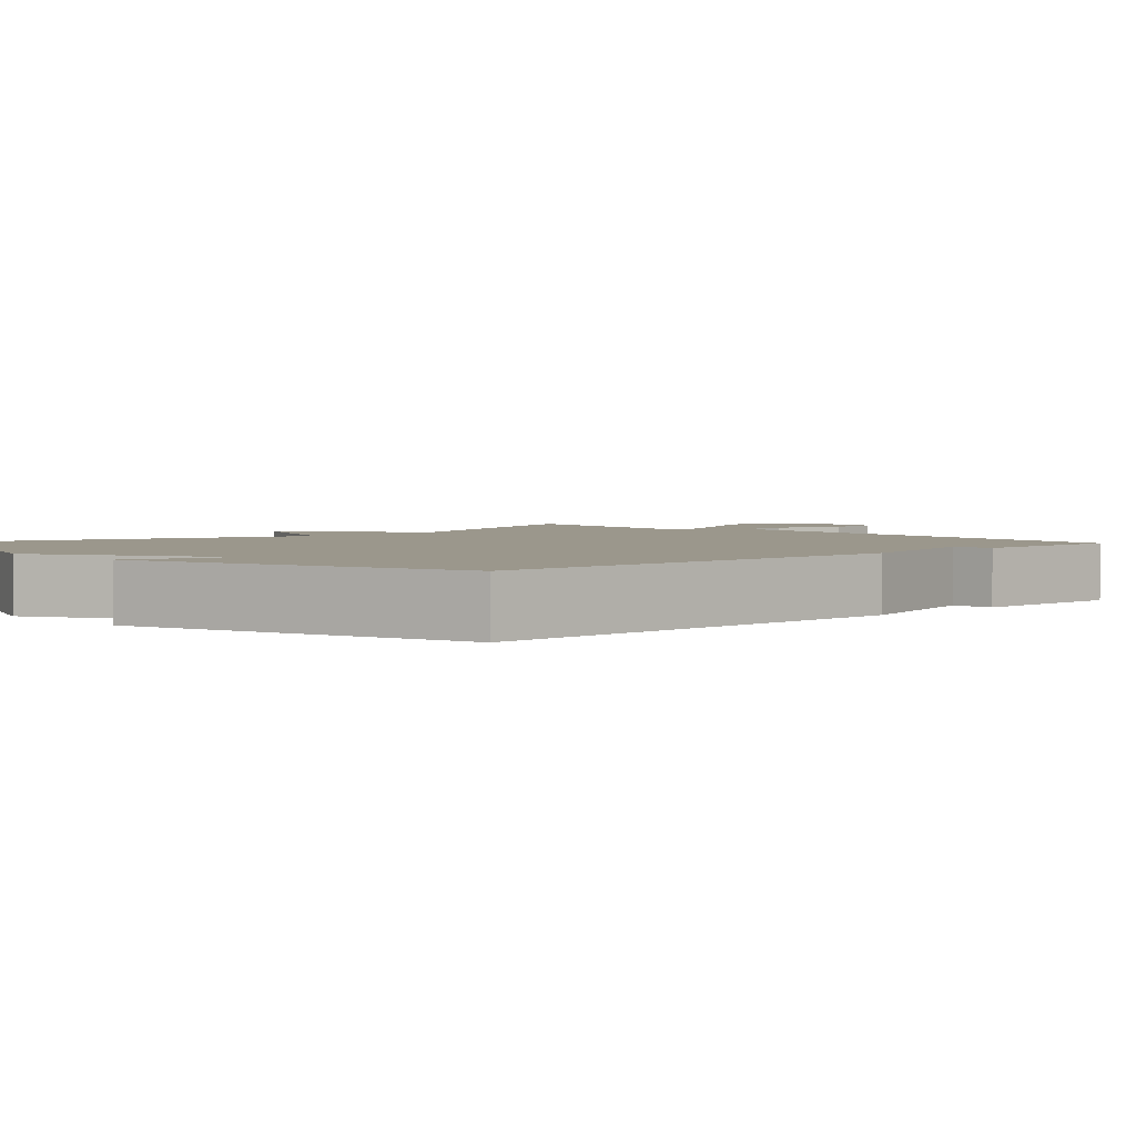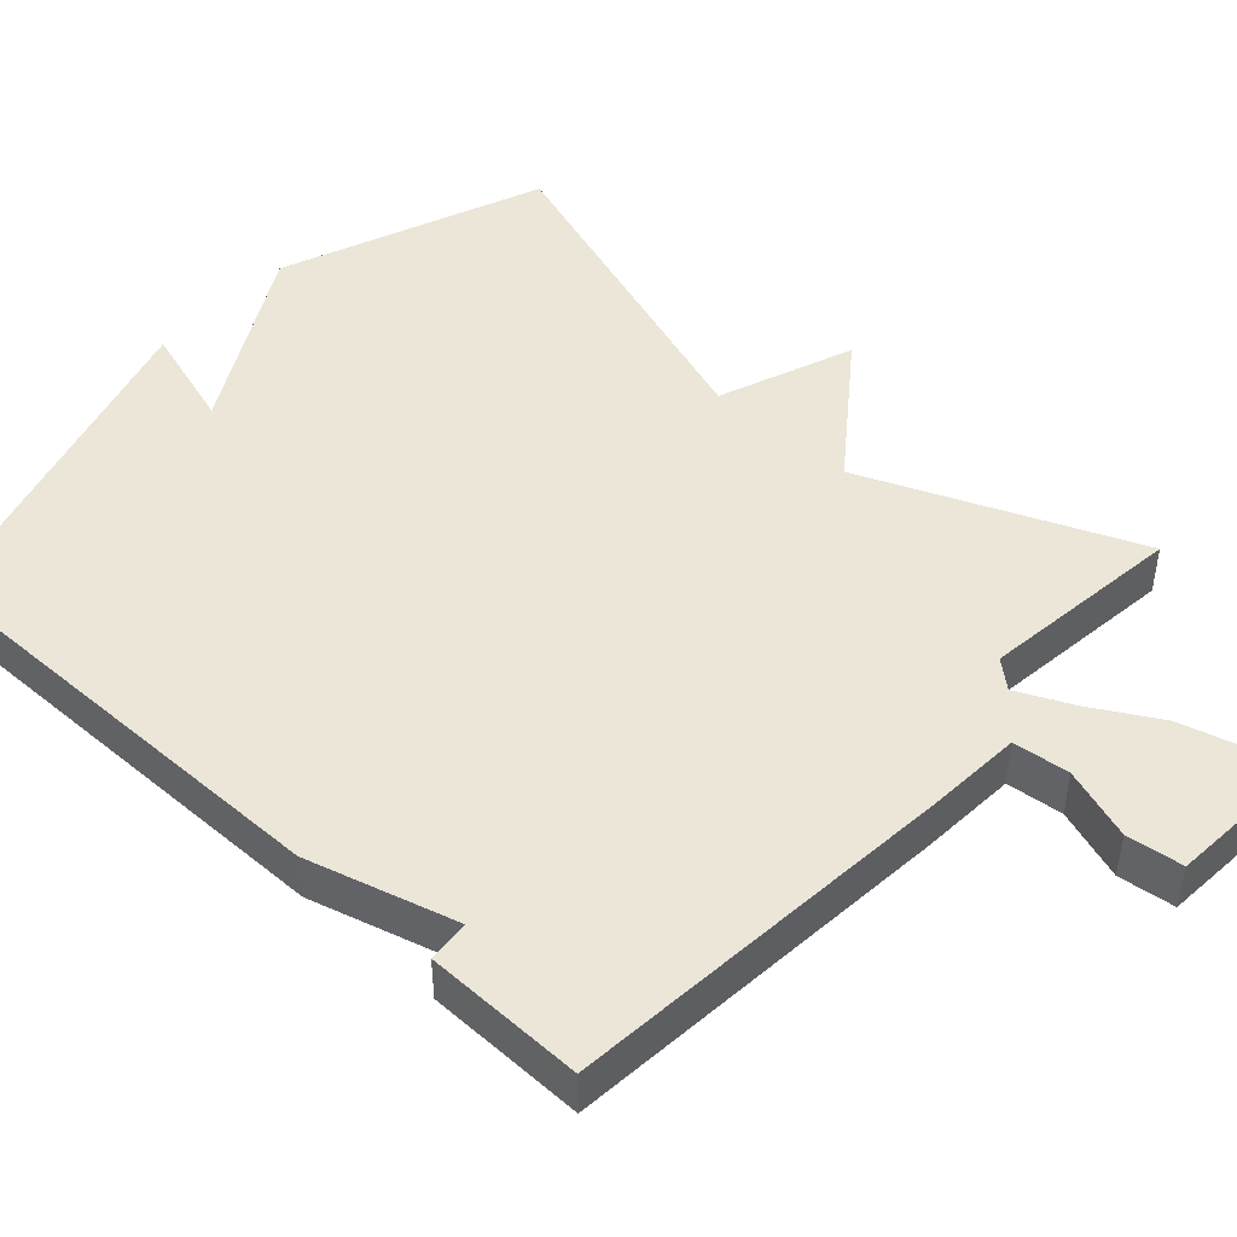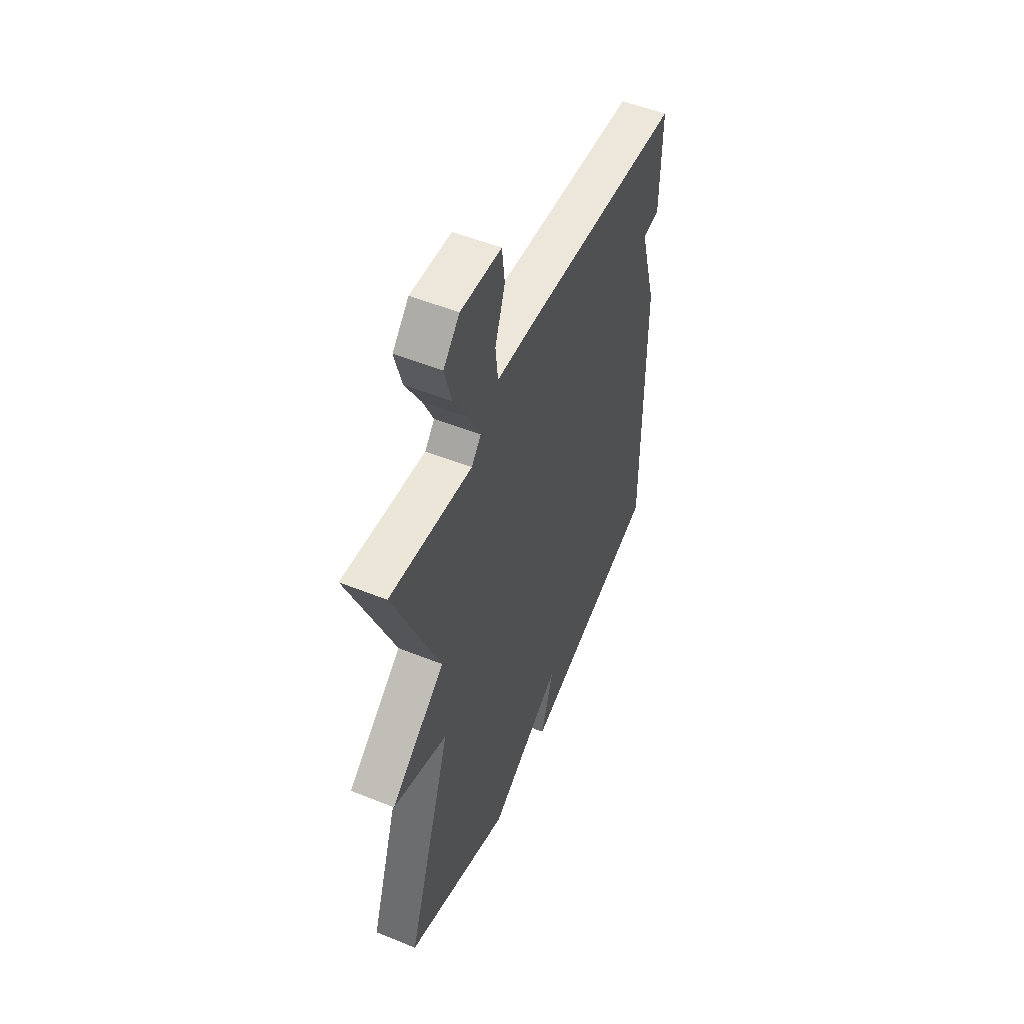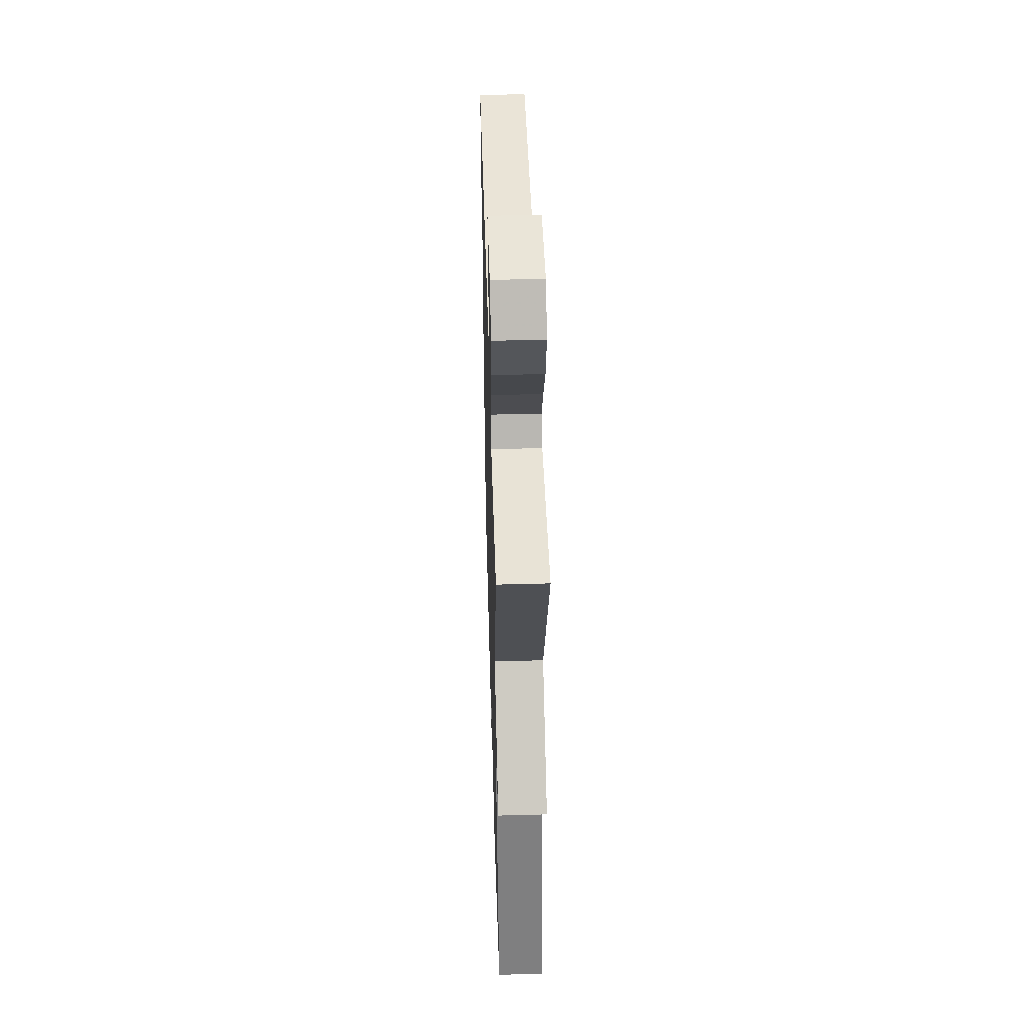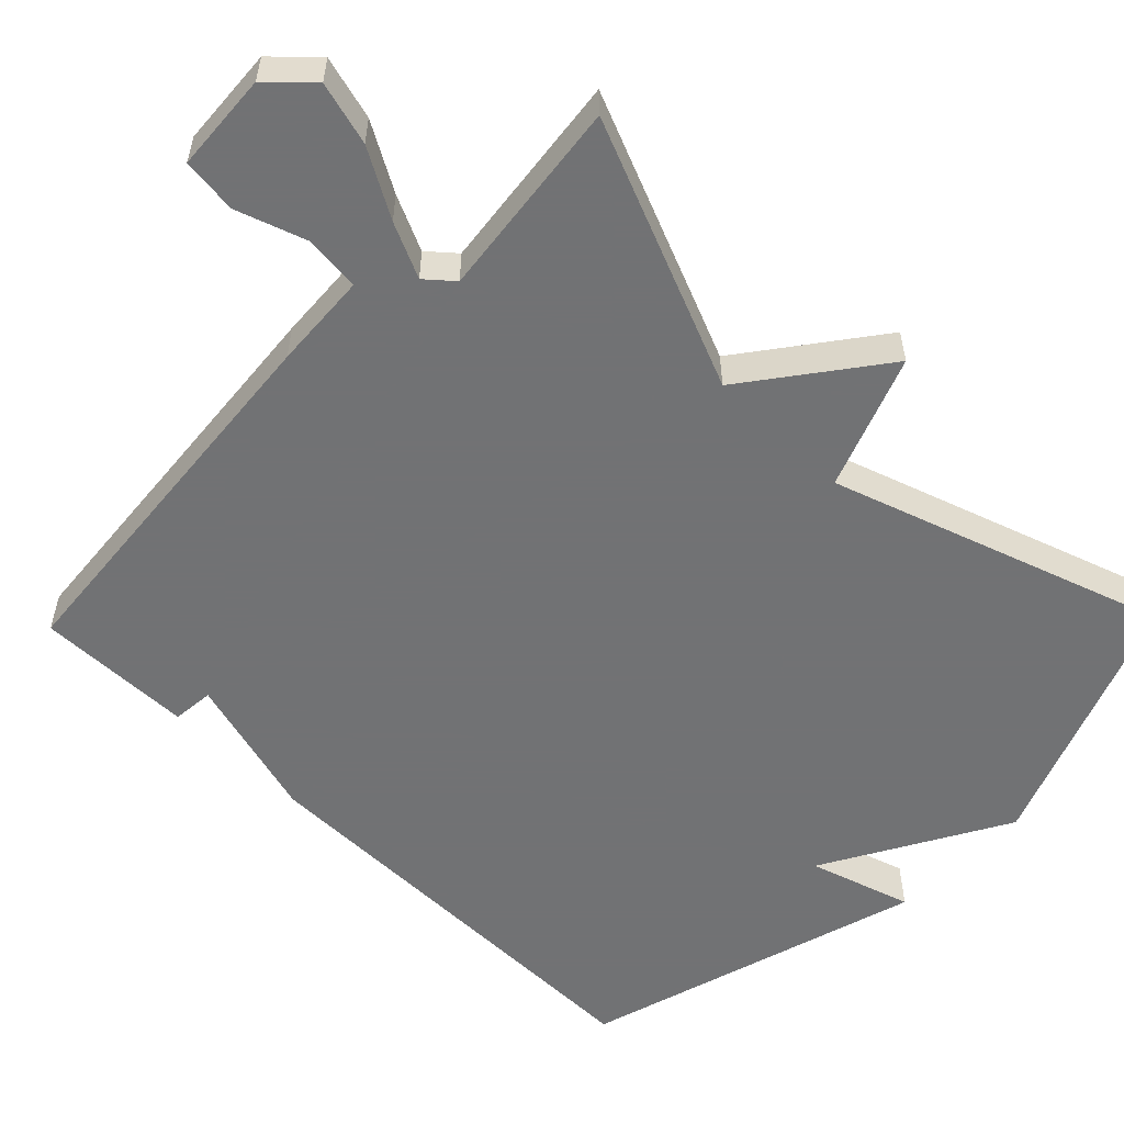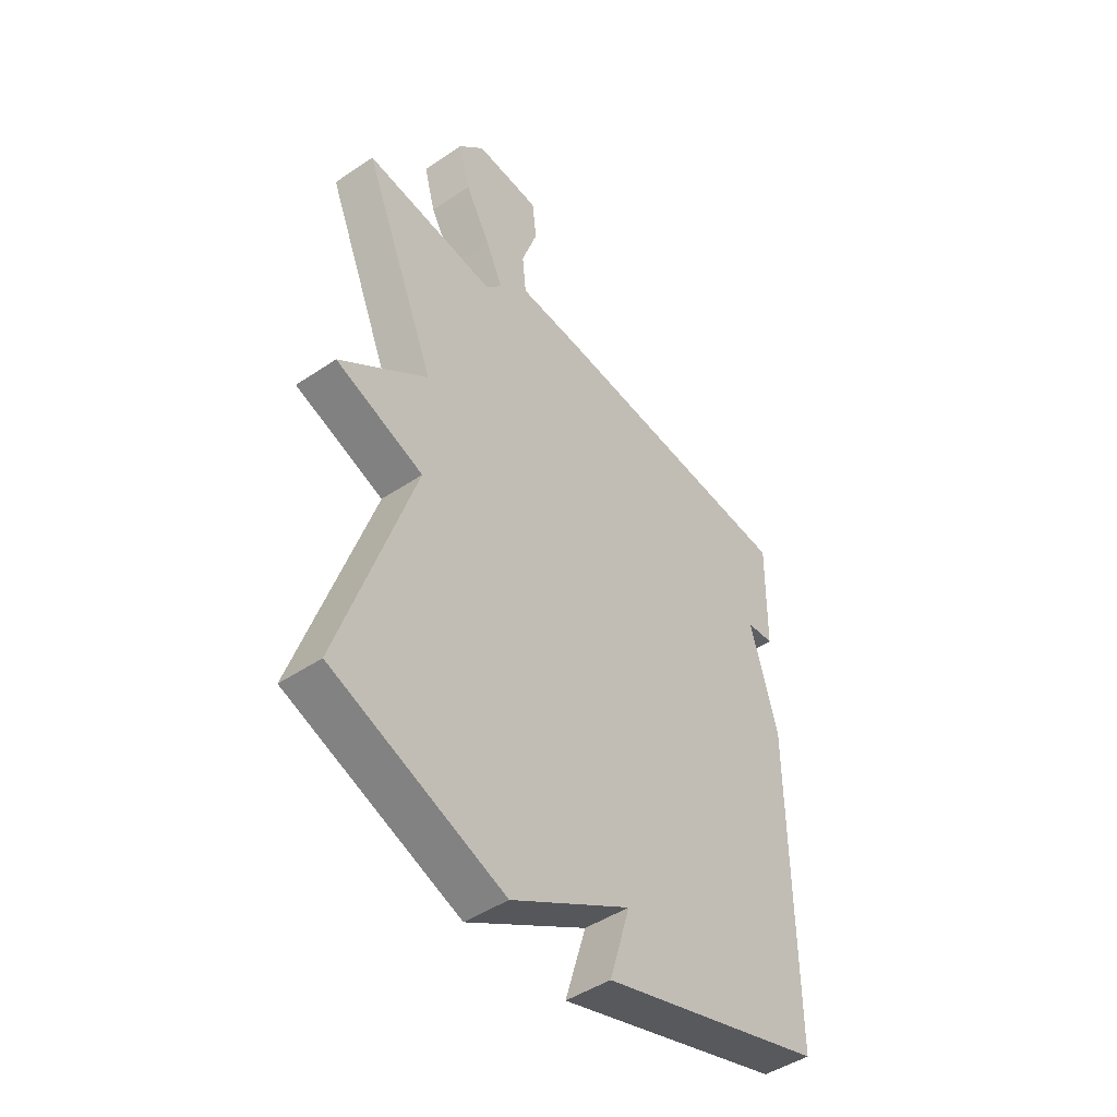
<metadata>
{"format":"obj","ext":"obj","renderer":"f3d","projection":"perspective","resolution":1024,"background":"white","views":[{"elev":2.8,"azim":-133.1,"up":"+Y"},{"elev":46.5,"azim":-47.6,"up":"+Y"},{"elev":52.6,"azim":113.4,"up":"+Z"},{"elev":48.8,"azim":88.3,"up":"+Z"},{"elev":-55.6,"azim":45.7,"up":"+Y"},{"elev":-46.1,"azim":127.7,"up":"+Z"}]}
</metadata>
<code>
v 0.5 0.07 0.5
v 0.352 0.07 0.144
v 0.529 0.07 0.011
v 0.352 0.07 -0.056
v 0.5 0.07 -0.5
v 0.155 0.07 -0.634
v -0.087 0.07 -0.497
v -0.045 0.07 -0.634
v -0.5 0.07 -0.5
v -0.497 0.07 0.091
v -0.442 0.07 0.286
v -0.497 0.07 0.291
v -0.5 0.07 0.5
v 0.015 0.07 0.546
v 0.143 0.07 0.554
v 0.151 0.07 0.628
v 0.119 0.07 0.722
v 0.128 0.07 0.796
v 0.259 0.07 0.805
v 0.311 0.07 0.75
v 0.288 0.07 0.666
v 0.237 0.07 0.577
v 0.203 0.07 0.504
v 0.234 0.07 0.468
v 0.5 0 0.5
v 0.352 0 0.144
v 0.529 0 0.011
v 0.352 0 -0.056
v 0.5 0 -0.5
v 0.155 0 -0.634
v -0.087 0 -0.497
v -0.045 0 -0.634
v -0.5 0 -0.5
v -0.497 0 0.091
v -0.442 0 0.286
v -0.497 0 0.291
v -0.5 0 0.5
v 0.015 0 0.546
v 0.143 0 0.554
v 0.151 0 0.628
v 0.119 0 0.722
v 0.128 0 0.796
v 0.259 0 0.805
v 0.311 0 0.75
v 0.288 0 0.666
v 0.237 0 0.577
v 0.203 0 0.504
v 0.234 0 0.468
f 20 21 22
f 19 20 22
f 18 19 22
f 17 18 22
f 16 17 22
f 15 16 22 23
f 15 23 24
f 14 15 24
f 13 14 24
f 12 13 24
f 11 12 24
f 9 10 11
f 8 9 11
f 7 8 11
f 6 7 11
f 5 6 11
f 4 5 11
f 2 3 4 11
f 1 2 11 24
f 46 45 44
f 46 44 43
f 46 43 42
f 46 42 41
f 46 41 40
f 47 46 40 39
f 48 47 39
f 48 39 38
f 48 38 37
f 48 37 36
f 48 36 35
f 35 34 33
f 35 33 32
f 35 32 31
f 35 31 30
f 35 30 29
f 35 29 28
f 35 28 27 26
f 48 35 26 25
f 1 25 26 2
f 2 26 27 3
f 3 27 28 4
f 4 28 29 5
f 5 29 30 6
f 6 30 31 7
f 7 31 32 8
f 8 32 33 9
f 9 33 34 10
f 10 34 35 11
f 11 35 36 12
f 12 36 37 13
f 13 37 38 14
f 14 38 39 15
f 15 39 40 16
f 16 40 41 17
f 17 41 42 18
f 18 42 43 19
f 19 43 44 20
f 20 44 45 21
f 21 45 46 22
f 22 46 47 23
f 23 47 48 24
f 24 48 25 1

</code>
